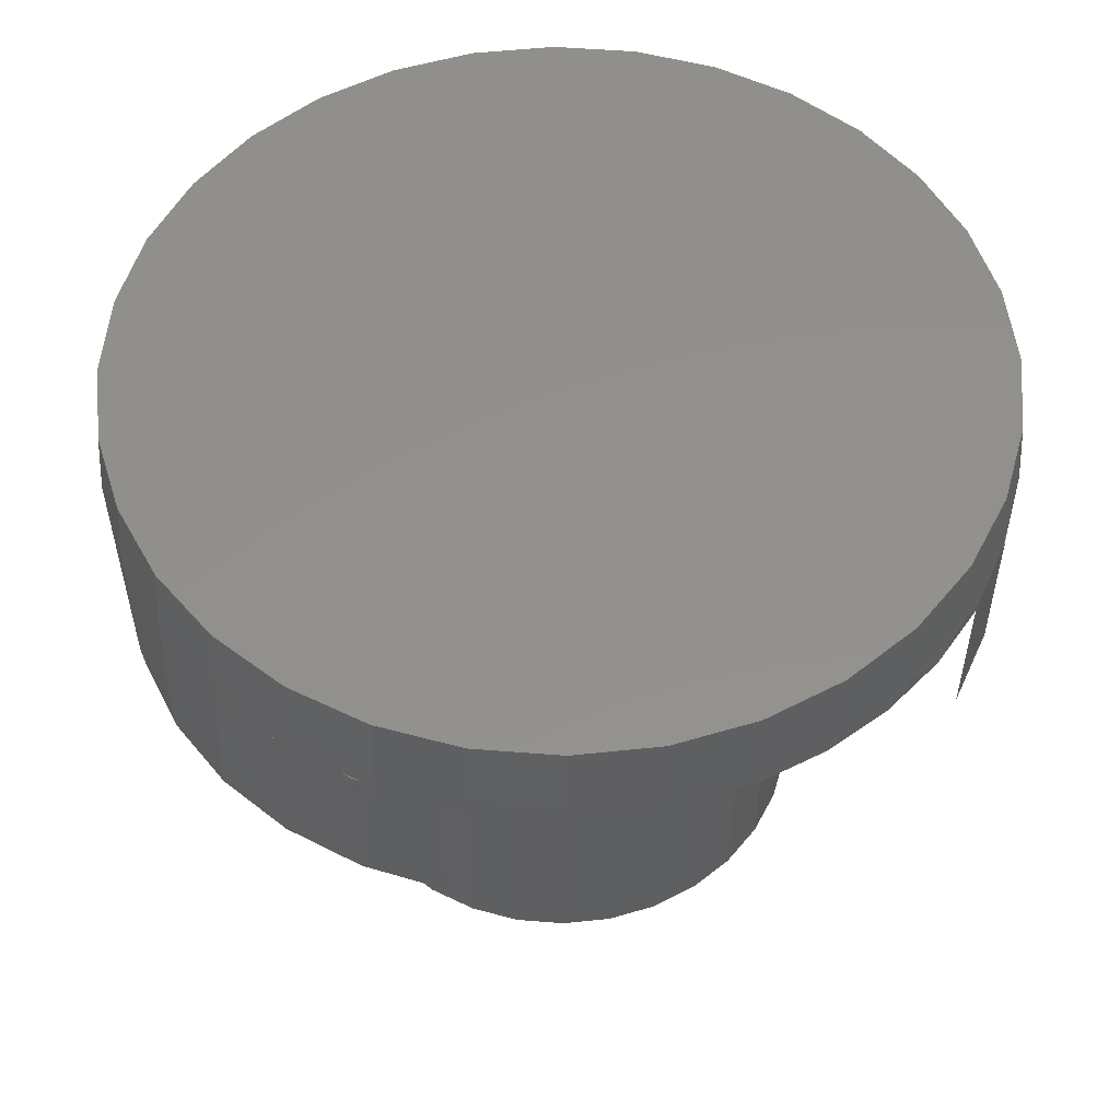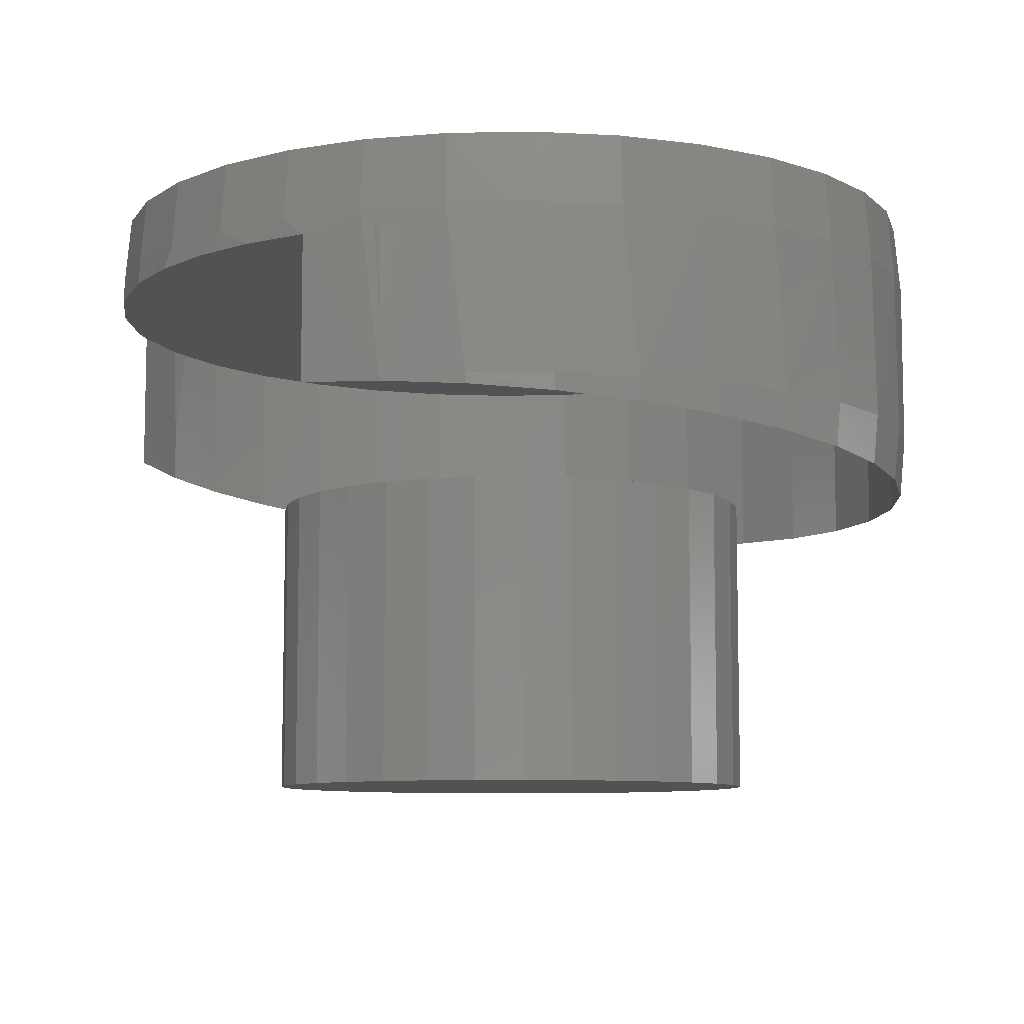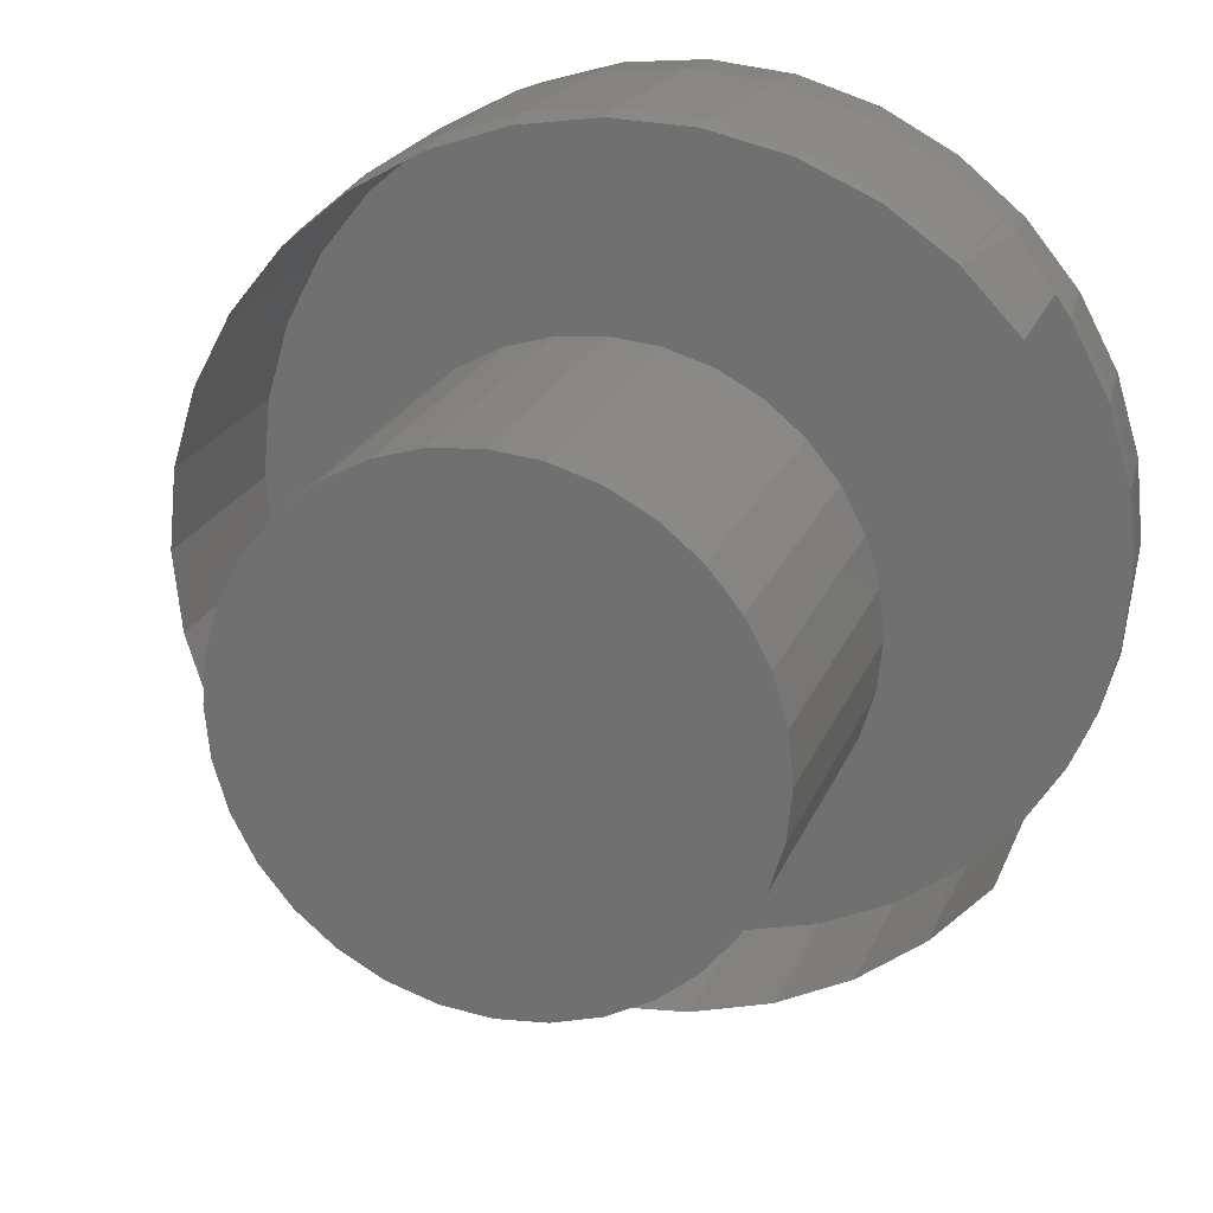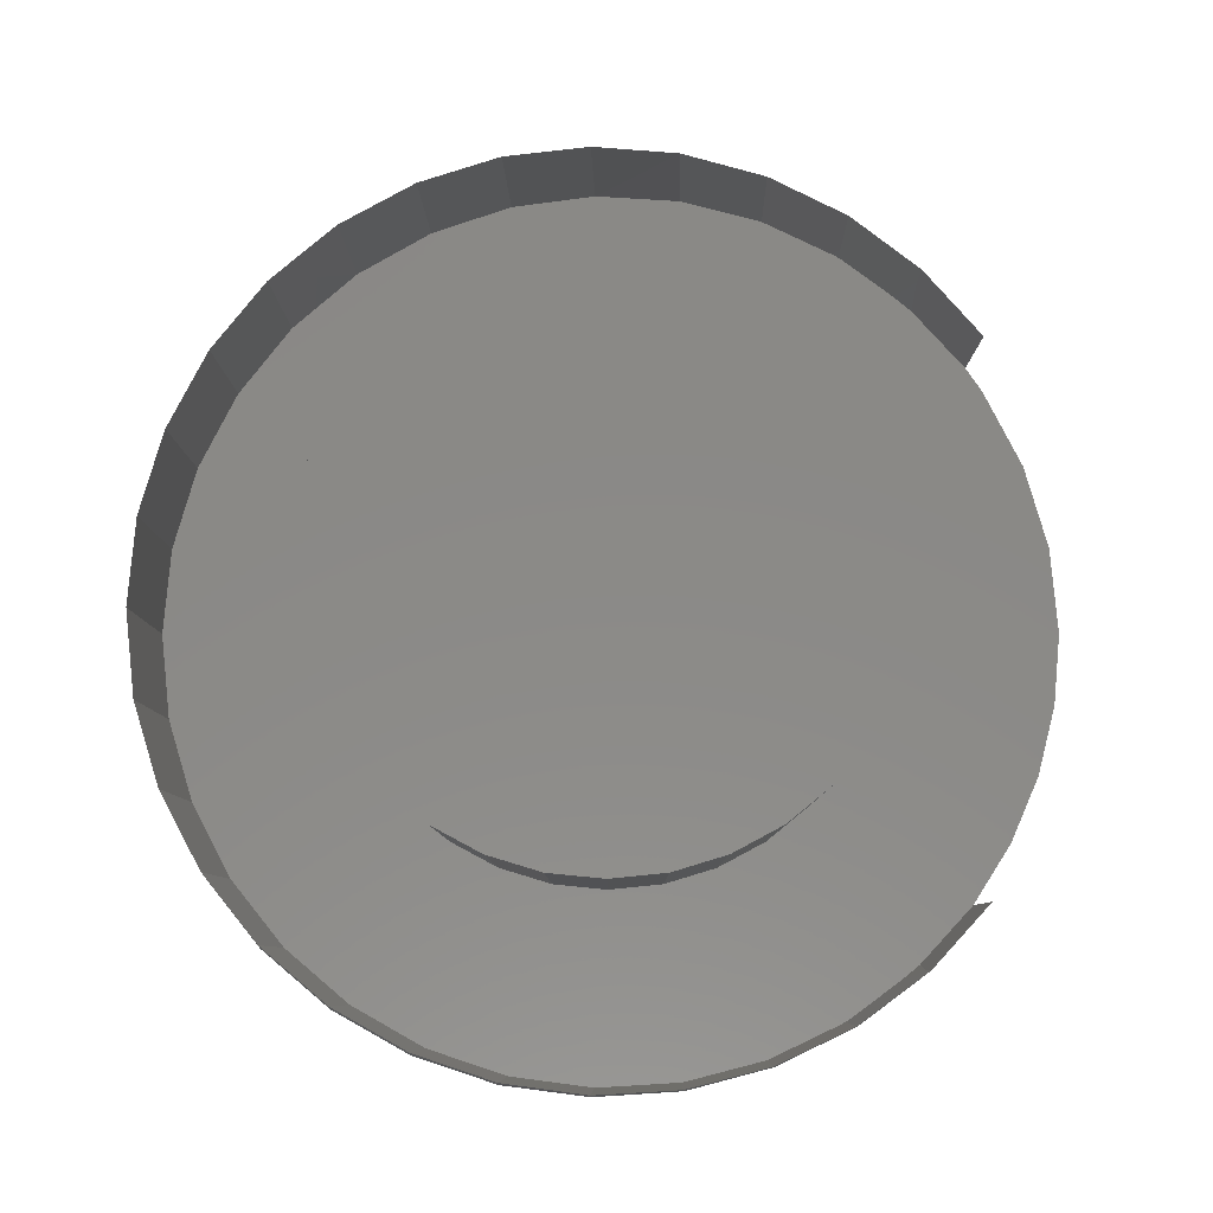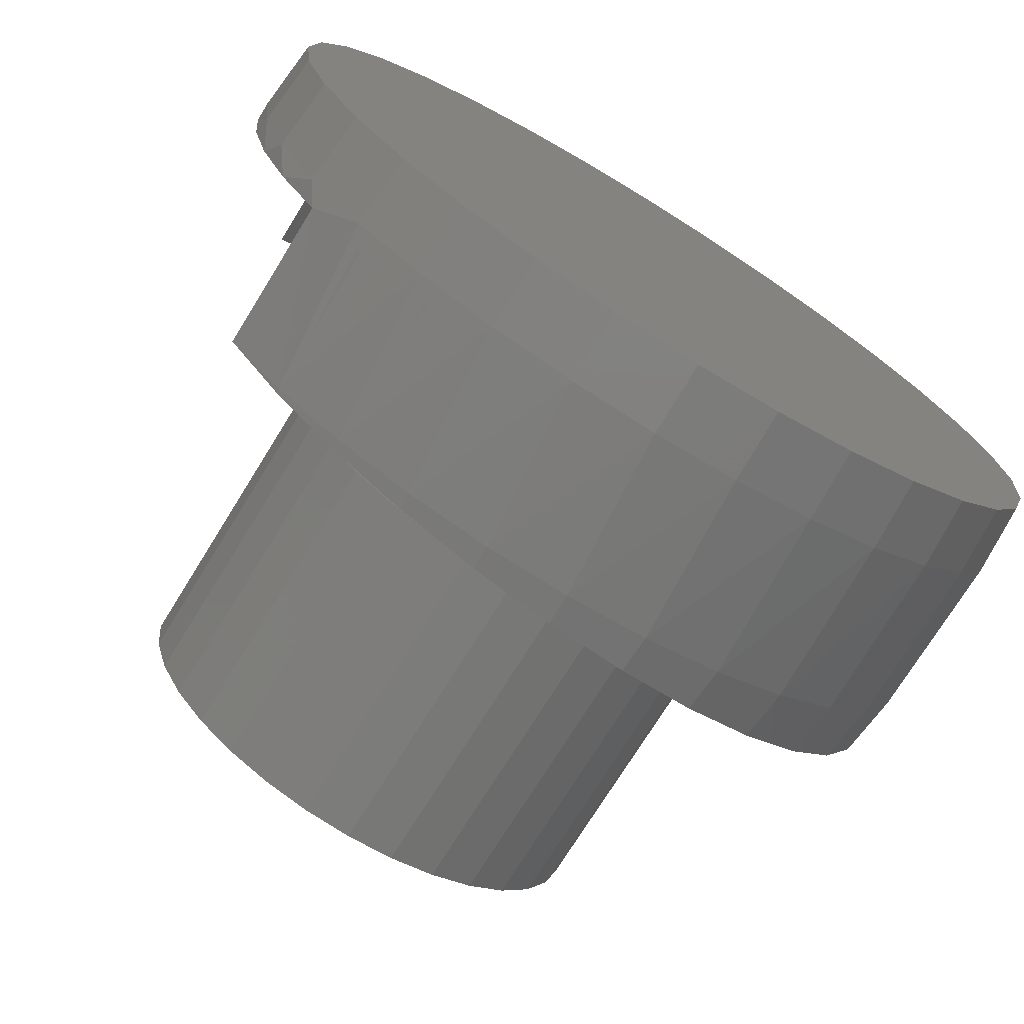
<metadata>
{"format":"stl","ext":"stl","renderer":"f3d","projection":"perspective","resolution":1024,"background":"white","views":[{"elev":53.5,"azim":66.7,"up":"+Y"},{"elev":-8.3,"azim":154.6,"up":"+Y"},{"elev":22.4,"azim":18.1,"up":"+Z"},{"elev":-7.0,"azim":0.2,"up":"+Z"},{"elev":-73.4,"azim":148.3,"up":"+Z"}]}
</metadata>
<code>
# stl→obj: 214 verts, 420 faces
v -0.05686 -0.75 0.302
v 0.06327 -0.75 0.302
v 0.003207 -0.75 0.3079
v 0.121 -0.75 0.2845
v -0.1146 -0.75 0.2845
v 0.1743 -0.75 0.256
v -0.1678 -0.75 0.256
v 0.2209 -0.75 0.2177
v -0.2145 -0.75 0.2177
v 0.2592 -0.75 0.1711
v -0.2528 -0.75 0.1711
v 0.2877 -0.75 0.1178
v -0.2813 -0.75 0.1178
v 0.3052 -0.75 0.06007
v -0.2988 -0.75 0.06007
v 0.3111 -0.75 7.133e-19
v -0.3047 -0.75 3.77e-17
v 0.3052 -0.75 -0.06007
v -0.2988 -0.75 -0.06007
v 0.2877 -0.75 -0.1178
v -0.2813 -0.75 -0.1178
v 0.2592 -0.75 -0.1711
v -0.2528 -0.75 -0.1711
v 0.2209 -0.75 -0.2177
v -0.2145 -0.75 -0.2177
v 0.1743 -0.75 -0.256
v -0.1678 -0.75 -0.256
v 0.121 -0.75 -0.2845
v -0.1146 -0.75 -0.2845
v 0.06327 -0.75 -0.302
v -0.05686 -0.75 -0.302
v 0.003207 -0.75 -0.3079
v 0.003207 -0.375 0.3079
v 0.06327 -0.375 0.302
v -0.05686 -0.375 0.302
v 0.003207 -0.375 -0.3079
v -0.05686 -0.375 -0.302
v 0.06327 -0.375 -0.302
v -0.1146 -0.375 -0.2845
v 0.121 -0.375 -0.2845
v -0.1678 -0.375 -0.256
v 0.1743 -0.375 -0.256
v -0.2145 -0.375 -0.2177
v 0.2209 -0.375 -0.2177
v -0.2528 -0.375 -0.1711
v 0.2592 -0.375 -0.1711
v -0.2813 -0.375 -0.1178
v 0.2877 -0.375 -0.1178
v -0.2988 -0.375 -0.06007
v 0.3052 -0.375 -0.06007
v -0.3047 -0.375 3.77e-17
v 0.3111 -0.375 7.133e-19
v -0.2988 -0.375 0.06007
v 0.3052 -0.375 0.06007
v -0.2813 -0.375 0.1178
v 0.2877 -0.375 0.1178
v -0.2528 -0.375 0.1711
v 0.2592 -0.375 0.1711
v -0.2145 -0.375 0.2177
v 0.2209 -0.375 0.2177
v -0.1678 -0.375 0.256
v 0.1743 -0.375 0.256
v -0.1146 -0.375 0.2845
v 0.121 -0.375 0.2845
v 0.08859 -0.1094 0.5231
v -0.01274 -0.1094 0.5293
v -0.1134 -0.1094 0.516
v 0.1869 -0.1094 0.4977
v -0.2097 -0.1094 0.4838
v 0.2785 -0.1094 0.454
v -0.298 -0.1094 0.4338
v 0.3601 -0.1094 0.3936
v -0.3752 -0.1094 0.3679
v 0.4287 -0.1094 0.3187
v -0.4384 -0.1094 0.2884
v 0.4483 -0.1094 0.2907
v 0.4956 -0.1094 0.1999
v -0.4853 -0.1094 0.1984
v 0.5247 -0.1094 0.1019
v -0.5141 -0.1094 0.1011
v 0.5345 -0.1094 -6.526e-17
v -0.5238 -0.1094 -7.476e-16
v 0.5277 -0.1094 -0.08505
v -0.5141 -0.1094 -0.1011
v 0.5074 -0.1094 -0.1679
v -0.4853 -0.1094 -0.1984
v 0.4741 -0.1094 -0.2465
v -0.4384 -0.1094 -0.2884
v 0.4287 -0.1094 -0.3187
v 0.3601 -0.1094 -0.3936
v -0.3752 -0.1094 -0.3679
v 0.2785 -0.1094 -0.454
v -0.298 -0.1094 -0.4338
v 0.1869 -0.1094 -0.4977
v -0.2097 -0.1094 -0.4838
v 0.08859 -0.1094 -0.5231
v -0.1134 -0.1094 -0.516
v -0.01274 -0.1094 -0.5293
v 0.08484 -0.3183 0.5237
v 0.1835 -0.3099 0.4989
v 0.2761 -0.302 0.4554
v -0.01633 -0.3269 0.5291
v -0.1164 -0.3355 0.5153
v -0.2117 -0.3437 0.4829
v -0.2992 -0.3512 0.433
v -0.3757 -0.3578 0.3674
v -0.4385 -0.3631 0.2883
v -0.4852 -0.3672 0.1985
v -0.5141 -0.3696 0.1012
v -0.5238 -0.3705 3.012e-13
v 0.359 -0.295 0.3946
v 0.4287 -0.2891 0.3187
v 0.1835 -0.3099 -0.4989
v 0.2761 -0.302 -0.4554
v 0.08484 -0.3183 -0.5237
v 0.359 -0.295 -0.3946
v 0.4287 -0.2891 -0.3187
v -0.01633 -0.3269 -0.5291
v -0.1164 -0.3355 -0.5153
v -0.2117 -0.3437 -0.4829
v -0.2992 -0.3512 -0.433
v -0.3757 -0.3578 -0.3674
v -0.4385 -0.3631 -0.2883
v -0.4852 -0.3672 -0.1985
v -0.5141 -0.3696 -0.1012
v -0.521 -0.08594 0.104
v -0.4923 -0.2891 0.2
v -0.4907 -0.08594 0.2039
v -0.445 -0.2891 0.2907
v -0.4414 -0.08594 0.2961
v -0.3812 -0.2891 0.3707
v -0.3752 -0.08594 0.3768
v -0.3032 -0.2891 0.4371
v -0.2944 -0.08594 0.4431
v -0.2141 -0.2891 0.4873
v -0.2023 -0.08594 0.4923
v -0.1169 -0.2891 0.5195
v -0.1023 -0.08594 0.5227
v -0.01545 -0.2891 0.5326
v 0.001645 -0.08594 0.5329
v 0.08668 -0.2891 0.5261
v 0.1056 -0.08594 0.5227
v 0.1857 -0.2891 0.5001
v 0.2056 -0.08594 0.4923
v 0.2779 -0.2891 0.4557
v 0.2977 -0.08594 0.4431
v 0.3599 -0.2891 0.3945
v 0.3785 -0.08594 0.3768
v 0.494 -0.08594 0.2039
v 0.4447 -0.08594 0.2961
v 0.5243 -0.08594 0.104
v -0.5312 -0.08594 6.526e-17
v -0.5312 -0.2891 6.526e-17
v -0.5214 -0.2891 0.1019
v 0.5345 -0.08594 -1.958e-16
v 0.5243 -0.08594 -0.104
v 0.494 -0.08594 -0.2039
v 0.4447 -0.08594 -0.2961
v 0.2977 -0.08594 -0.4431
v 0.3785 -0.08594 -0.3768
v 0.3599 -0.2891 -0.3945
v 0.2779 -0.2891 -0.4557
v 0.2056 -0.08594 -0.4923
v 0.1857 -0.2891 -0.5001
v 0.1056 -0.08594 -0.5227
v 0.08668 -0.2891 -0.5261
v 0.001645 -0.08594 -0.5329
v -0.01545 -0.2891 -0.5326
v -0.1023 -0.08594 -0.5227
v -0.1169 -0.2891 -0.5195
v -0.2023 -0.08594 -0.4923
v -0.2141 -0.2891 -0.4873
v -0.2944 -0.08594 -0.4431
v -0.3032 -0.2891 -0.4371
v -0.3752 -0.08594 -0.3768
v -0.3812 -0.2891 -0.3707
v -0.4414 -0.08594 -0.2961
v -0.445 -0.2891 -0.2907
v -0.4907 -0.08594 -0.2039
v -0.4923 -0.2891 -0.2
v -0.521 -0.08594 -0.104
v -0.5214 -0.2891 -0.1019
v 0.001645 5.916e-17 0.5251
v 0.1041 7.054e-17 0.515
v -0.1008 4.779e-17 0.515
v 0.001645 5.916e-17 -0.5251
v -0.1008 4.779e-17 -0.515
v 0.1041 7.054e-17 -0.515
v -0.1993 3.685e-17 -0.4851
v 0.2026 8.147e-17 -0.4851
v -0.2901 2.678e-17 -0.4366
v 0.2934 9.155e-17 -0.4366
v -0.3696 1.794e-17 -0.3713
v 0.3729 1.004e-16 -0.3713
v -0.4349 1.069e-17 -0.2917
v 0.4382 1.076e-16 -0.2917
v -0.4835 5.305e-18 -0.2009
v 0.4868 1.13e-16 -0.2009
v -0.5133 1.988e-18 -0.1024
v 0.5166 1.163e-16 -0.1024
v -0.5234 8.674e-19 -1.539e-08
v 0.5267 1.175e-16 -4.738e-16
v -0.5133 1.988e-18 0.1024
v 0.5166 1.163e-16 0.1024
v -0.4835 5.305e-18 0.2009
v 0.4868 1.13e-16 0.2009
v -0.4349 1.069e-17 0.2917
v 0.4382 1.076e-16 0.2917
v -0.3696 1.794e-17 0.3713
v 0.3729 1.004e-16 0.3713
v -0.2901 2.678e-17 0.4366
v 0.2934 9.155e-17 0.4366
v -0.1993 3.685e-17 0.4851
v 0.2026 8.147e-17 0.4851
f 1 2 3
f 2 1 4
f 4 1 5
f 4 5 6
f 6 5 7
f 6 7 8
f 8 7 9
f 8 9 10
f 10 9 11
f 10 11 12
f 12 11 13
f 12 13 14
f 14 13 15
f 14 15 16
f 16 15 17
f 16 17 18
f 18 17 19
f 18 19 20
f 20 19 21
f 20 21 22
f 22 21 23
f 22 23 24
f 24 23 25
f 24 25 26
f 26 25 27
f 26 27 28
f 28 27 29
f 28 29 30
f 30 29 31
f 30 31 32
f 33 34 35
f 36 37 38
f 38 37 39
f 38 39 40
f 40 39 41
f 40 41 42
f 42 41 43
f 42 43 44
f 44 43 45
f 44 45 46
f 46 45 47
f 46 47 48
f 48 47 49
f 48 49 50
f 50 49 51
f 50 51 52
f 52 51 53
f 52 53 54
f 54 53 55
f 54 55 56
f 56 55 57
f 56 57 58
f 58 57 59
f 58 59 60
f 60 59 61
f 60 61 62
f 62 61 63
f 62 63 64
f 64 63 35
f 64 35 34
f 52 16 50
f 50 16 18
f 50 18 48
f 48 18 20
f 48 20 46
f 46 20 22
f 46 22 44
f 44 22 24
f 44 24 42
f 42 24 26
f 42 26 40
f 40 26 28
f 40 28 38
f 38 28 30
f 38 30 36
f 36 30 32
f 36 32 37
f 37 32 31
f 37 31 39
f 39 31 29
f 39 29 41
f 41 29 27
f 41 27 43
f 43 27 25
f 43 25 45
f 45 25 23
f 45 23 47
f 47 23 21
f 47 21 49
f 49 21 19
f 49 19 51
f 51 19 17
f 51 17 53
f 53 17 15
f 53 15 55
f 55 15 13
f 55 13 57
f 57 13 11
f 57 11 59
f 59 11 9
f 59 9 61
f 61 9 7
f 61 7 63
f 63 7 5
f 63 5 35
f 35 5 1
f 35 1 33
f 33 1 3
f 33 3 34
f 34 3 2
f 34 2 64
f 64 2 4
f 64 4 62
f 62 4 6
f 62 6 60
f 60 6 8
f 60 8 58
f 58 8 10
f 58 10 56
f 56 10 12
f 56 12 54
f 54 12 14
f 54 14 52
f 52 14 16
f 65 66 67
f 65 67 68
f 68 67 69
f 68 69 70
f 70 69 71
f 70 71 72
f 72 71 73
f 72 73 74
f 74 73 75
f 74 75 76
f 76 75 77
f 77 75 78
f 77 78 79
f 79 78 80
f 79 80 81
f 81 80 82
f 81 82 83
f 83 82 84
f 83 84 85
f 85 84 86
f 85 86 87
f 87 86 88
f 87 88 89
f 89 88 90
f 90 88 91
f 90 91 92
f 92 91 93
f 92 93 94
f 94 93 95
f 94 95 96
f 96 95 97
f 96 97 98
f 65 99 66
f 100 99 65
f 68 100 65
f 101 100 68
f 99 102 66
f 66 102 103
f 66 103 67
f 67 103 104
f 67 104 69
f 69 104 105
f 69 105 71
f 71 105 106
f 71 106 73
f 73 106 107
f 73 107 75
f 75 107 108
f 75 108 78
f 78 108 109
f 78 109 80
f 80 109 110
f 80 110 82
f 68 70 101
f 101 70 72
f 101 72 111
f 111 72 74
f 111 74 112
f 94 113 114
f 113 94 96
f 96 115 113
f 115 96 98
f 94 114 92
f 92 114 116
f 92 116 90
f 90 116 117
f 90 117 89
f 115 98 118
f 118 98 97
f 118 97 119
f 119 97 95
f 119 95 120
f 120 95 93
f 120 93 121
f 121 93 91
f 121 91 122
f 122 91 88
f 122 88 123
f 123 88 86
f 123 86 124
f 124 86 84
f 124 84 125
f 125 84 82
f 125 82 110
f 126 127 128
f 128 127 129
f 128 129 130
f 130 129 131
f 130 131 132
f 132 131 133
f 132 133 134
f 134 133 135
f 134 135 136
f 136 135 137
f 136 137 138
f 138 137 139
f 138 139 140
f 140 139 141
f 140 141 142
f 142 141 143
f 142 143 144
f 144 143 145
f 144 145 146
f 146 145 147
f 146 147 148
f 149 150 76
f 76 77 149
f 151 149 77
f 74 76 150
f 74 150 148
f 74 148 147
f 74 147 112
f 152 153 126
f 126 153 154
f 126 154 127
f 81 155 79
f 79 155 151
f 79 151 77
f 156 85 157
f 157 85 87
f 157 87 158
f 159 160 161
f 161 162 159
f 163 159 162
f 162 164 163
f 165 163 164
f 164 166 165
f 167 165 166
f 166 168 167
f 169 167 168
f 168 170 169
f 171 169 170
f 170 172 171
f 173 171 172
f 172 174 173
f 175 173 174
f 174 176 175
f 177 175 176
f 176 178 177
f 179 177 178
f 178 180 179
f 181 179 180
f 89 117 161
f 89 161 160
f 89 160 158
f 89 158 87
f 155 81 156
f 156 81 83
f 156 83 85
f 153 152 182
f 182 152 181
f 182 181 180
f 147 145 111
f 147 111 112
f 111 145 101
f 101 145 143
f 101 143 100
f 100 143 141
f 100 141 99
f 99 141 139
f 99 139 102
f 102 139 137
f 102 137 103
f 103 137 135
f 103 135 104
f 104 135 133
f 104 133 105
f 105 133 131
f 105 131 106
f 106 131 129
f 106 129 107
f 107 129 127
f 107 127 108
f 108 127 154
f 108 154 109
f 109 154 153
f 109 153 110
f 116 161 117
f 161 116 162
f 178 124 180
f 180 124 125
f 180 125 182
f 182 125 110
f 182 110 153
f 124 178 123
f 123 178 176
f 123 176 122
f 122 176 174
f 122 174 121
f 121 174 172
f 121 172 120
f 116 114 162
f 162 114 113
f 162 113 164
f 164 113 115
f 164 115 166
f 166 115 118
f 166 118 168
f 168 118 119
f 168 119 170
f 170 119 120
f 170 120 172
f 183 184 185
f 186 187 188
f 188 187 189
f 188 189 190
f 190 189 191
f 190 191 192
f 192 191 193
f 192 193 194
f 194 193 195
f 194 195 196
f 196 195 197
f 196 197 198
f 198 197 199
f 198 199 200
f 200 199 201
f 200 201 202
f 202 201 203
f 202 203 204
f 204 203 205
f 204 205 206
f 206 205 207
f 206 207 208
f 208 207 209
f 208 209 210
f 210 209 211
f 210 211 212
f 212 211 213
f 212 213 214
f 214 213 185
f 214 185 184
f 152 201 181
f 181 201 199
f 181 199 179
f 179 199 197
f 179 197 177
f 177 197 195
f 177 195 175
f 175 195 193
f 175 193 173
f 173 193 191
f 173 191 171
f 171 191 189
f 171 189 169
f 169 189 187
f 169 187 167
f 167 187 186
f 167 186 165
f 165 186 188
f 165 188 163
f 163 188 190
f 163 190 159
f 159 190 192
f 159 192 160
f 160 192 194
f 160 194 158
f 158 194 196
f 158 196 157
f 157 196 198
f 157 198 156
f 156 198 200
f 156 200 155
f 155 200 202
f 155 202 151
f 151 202 204
f 151 204 149
f 149 204 206
f 149 206 150
f 150 206 208
f 150 208 148
f 148 208 210
f 148 210 146
f 146 210 212
f 146 212 144
f 144 212 214
f 144 214 142
f 142 214 184
f 142 184 140
f 140 184 183
f 140 183 138
f 138 183 185
f 138 185 136
f 136 185 213
f 136 213 134
f 134 213 211
f 134 211 132
f 132 211 209
f 132 209 130
f 130 209 207
f 130 207 128
f 128 207 205
f 128 205 126
f 126 205 203
f 126 203 152
f 152 203 201

</code>
